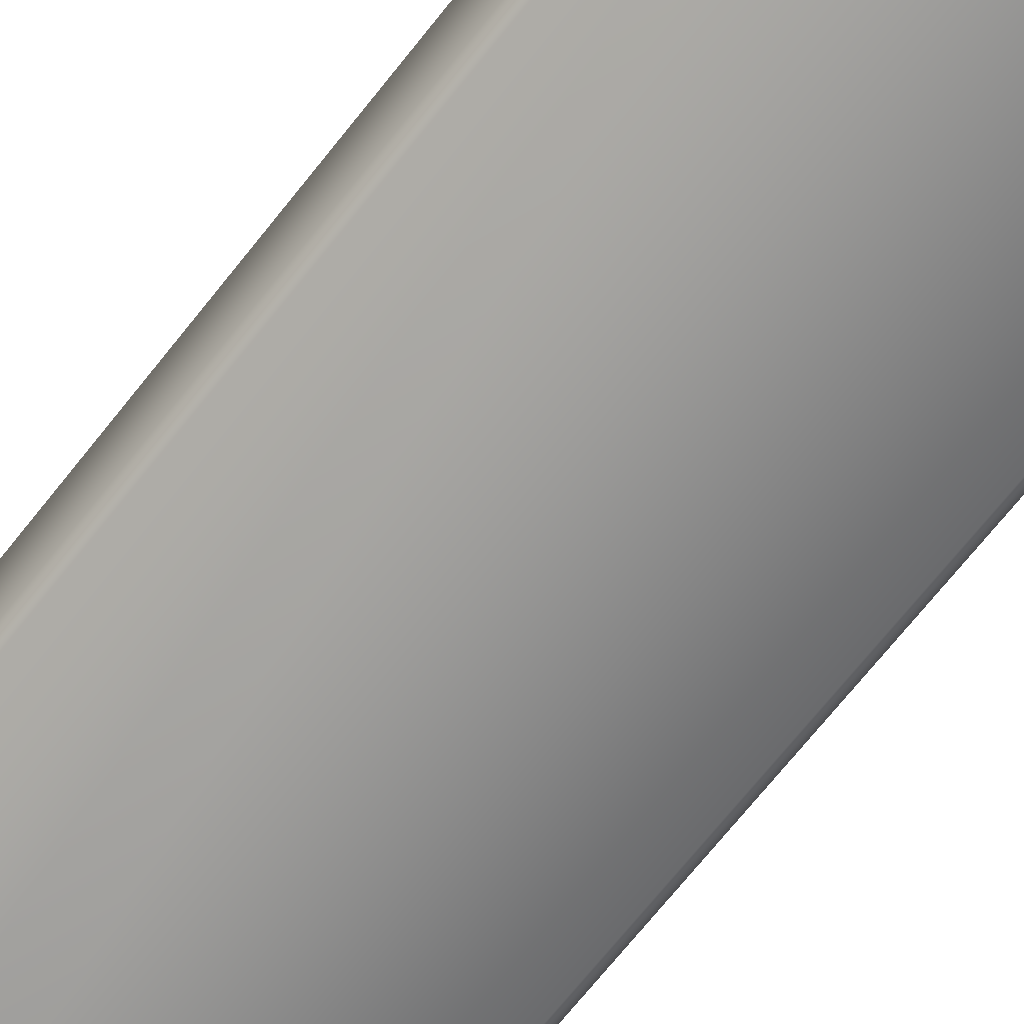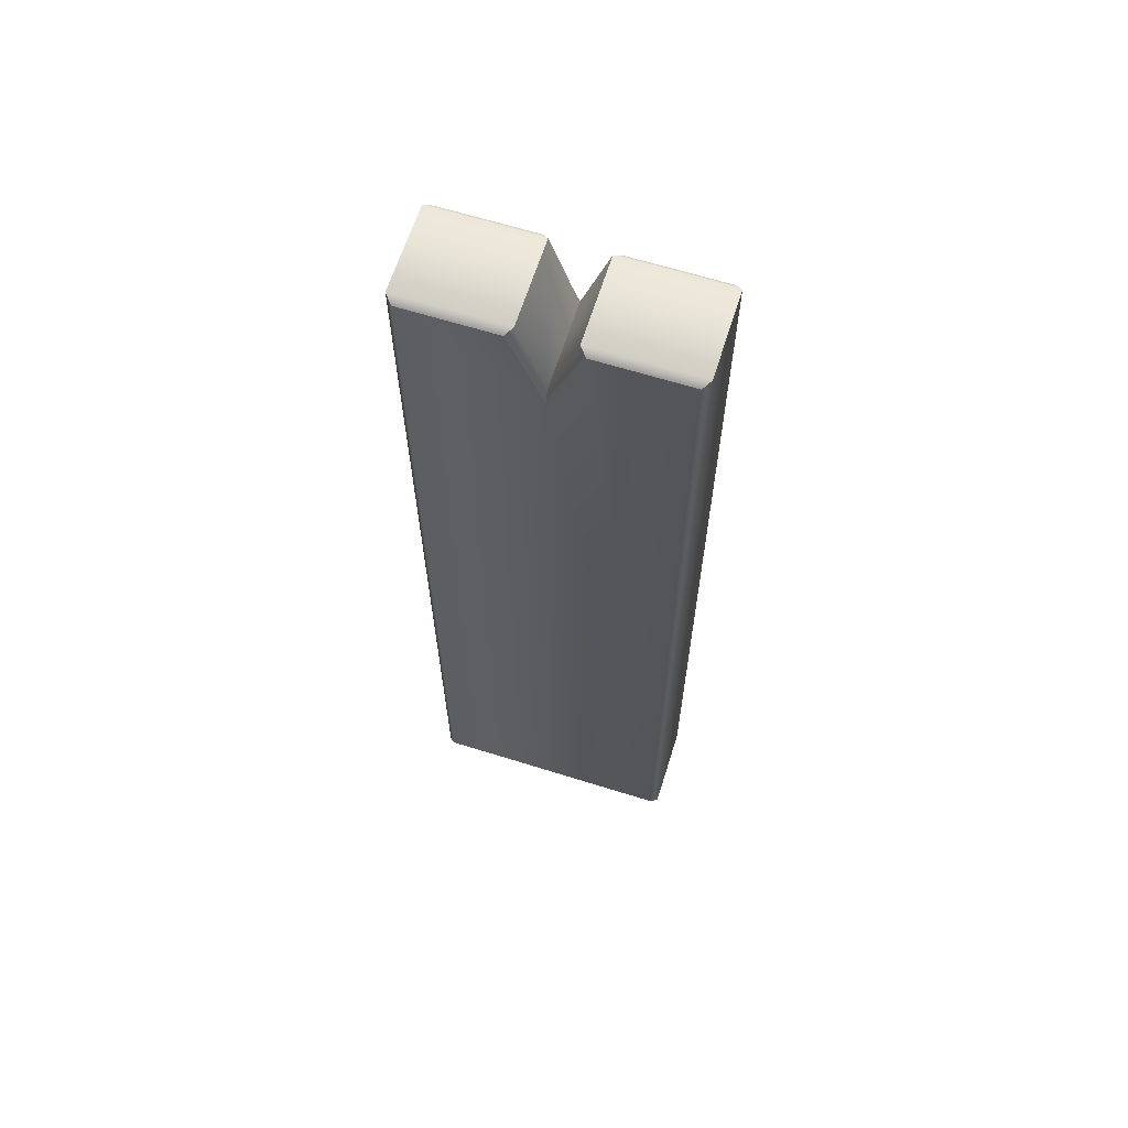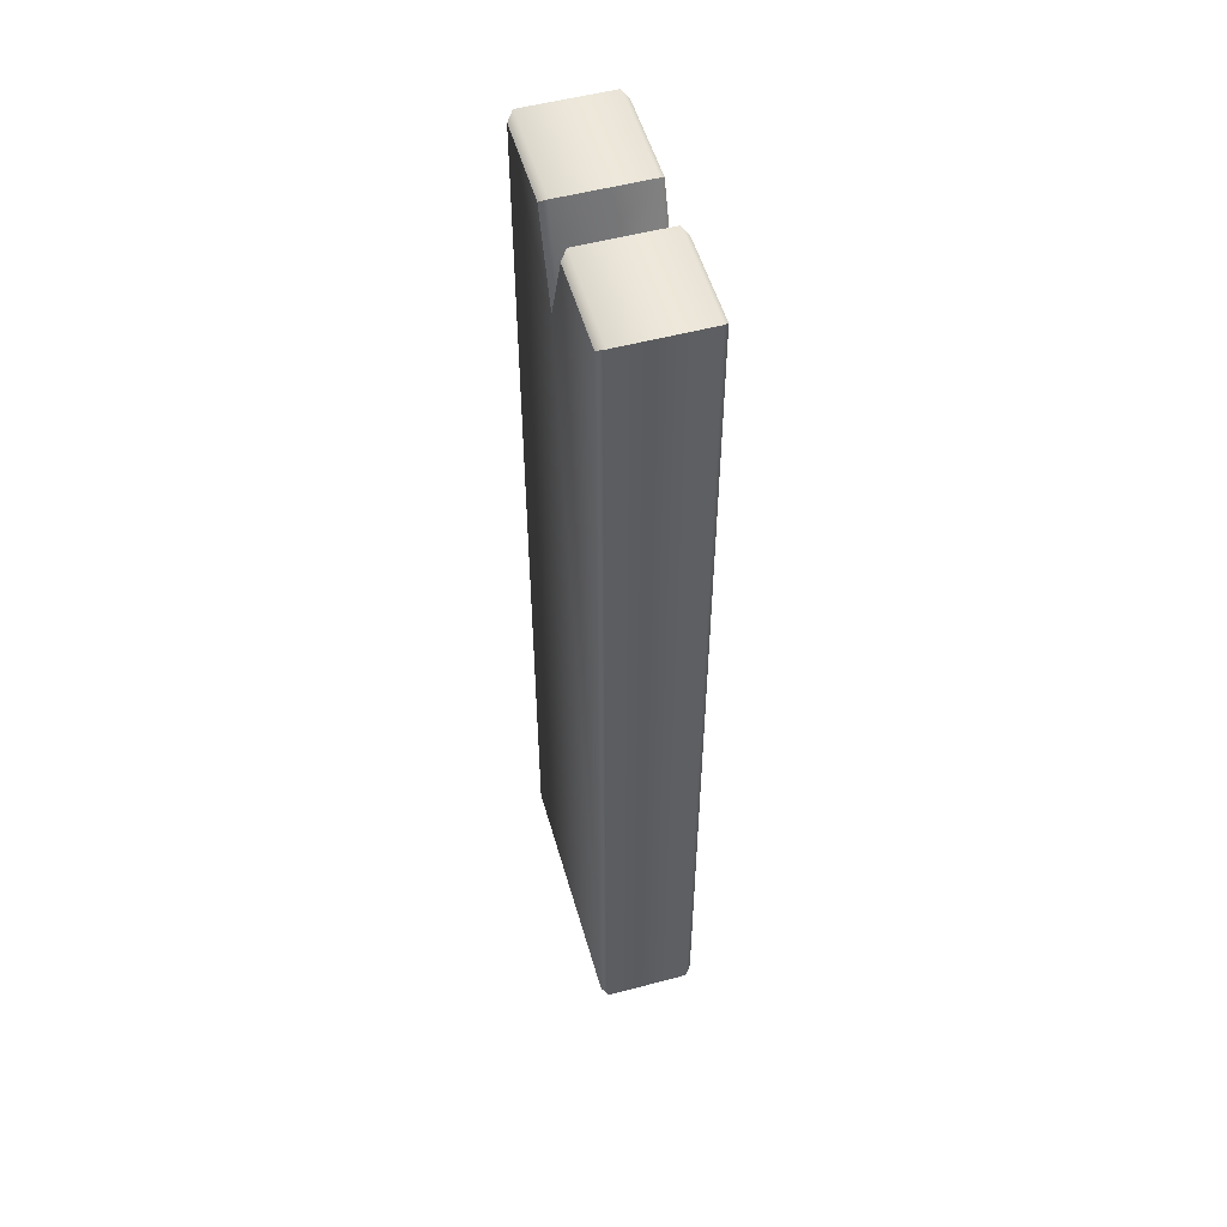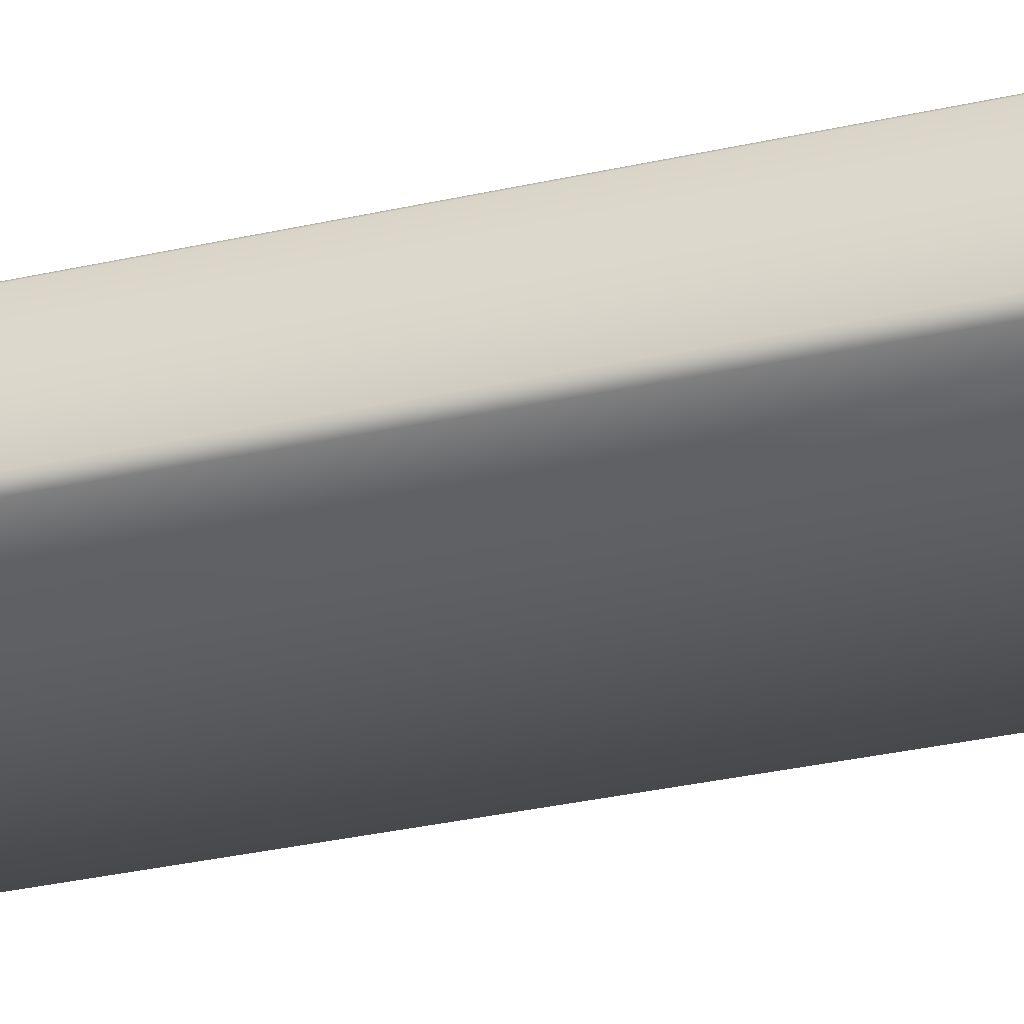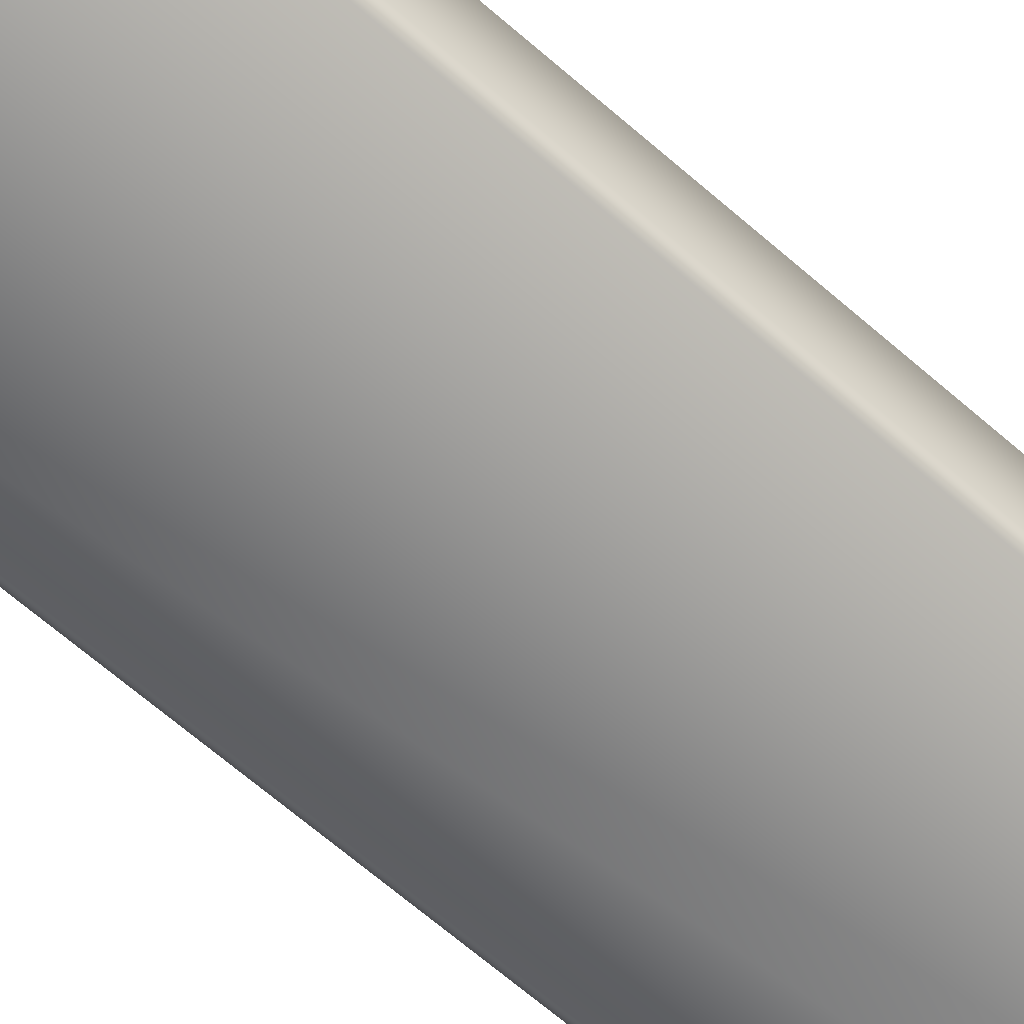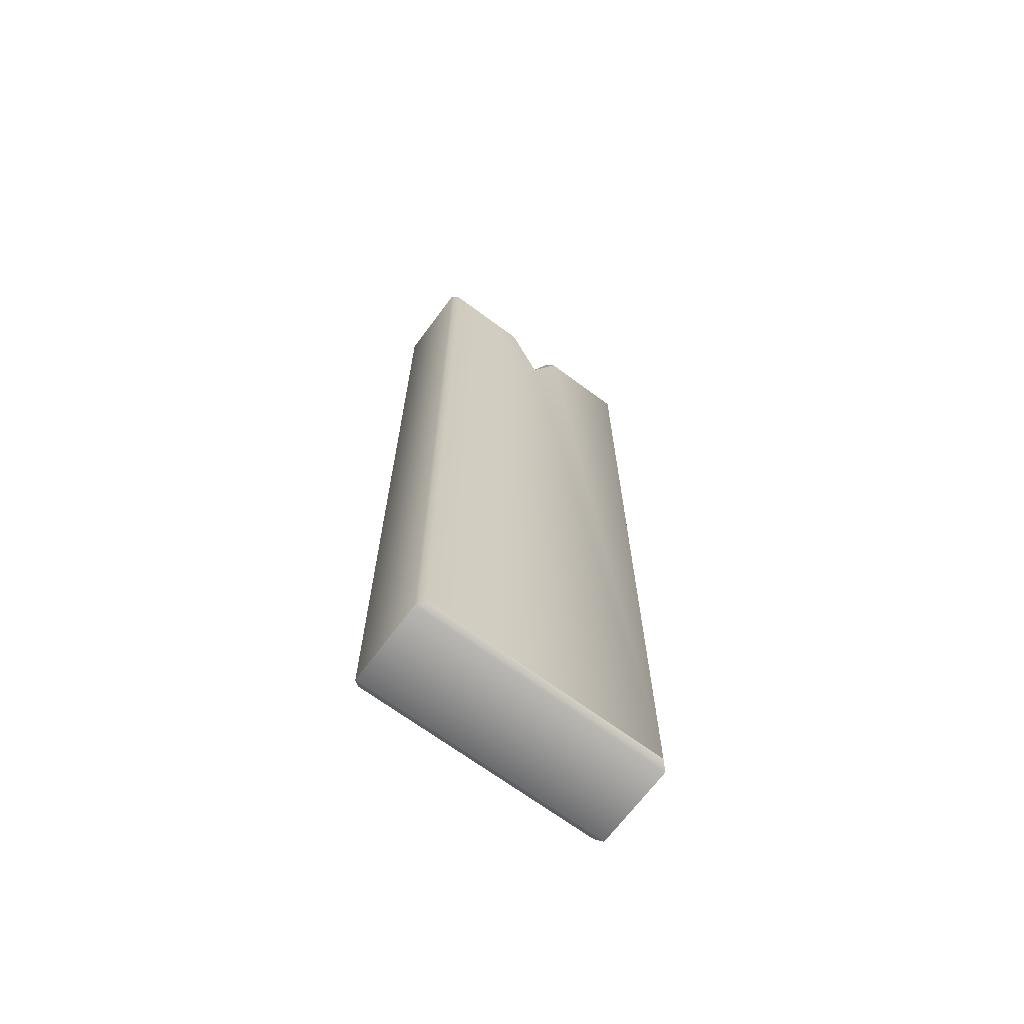
<metadata>
{"format":"obj","ext":"obj","renderer":"f3d","projection":"perspective","resolution":1024,"background":"white","views":[{"elev":-69.0,"azim":141.8,"up":"+Y"},{"elev":64.6,"azim":17.5,"up":"+Z"},{"elev":53.3,"azim":74.1,"up":"+Z"},{"elev":-35.7,"azim":106.2,"up":"+Y"},{"elev":-66.3,"azim":-131.2,"up":"+Y"},{"elev":-68.4,"azim":-36.6,"up":"+Z"}]}
</metadata>
<code>
o Wood_Plank_B
v -0.19 -0 0.74
v -0.2 0.01 0.75
v -0.19 0.15 0.74
v -0.2 0.14 0.75
v -0.19 0 -0.74
v -0.2 0.01 -0.75
v -0.19 0.15 -0.74
v -0.2 0.14 -0.75
v 0.19 -0 0.74
v 0.2 0.01 0.75
v 0.19 0.15 0.74
v 0.2 0.14 0.75
v 0.19 0 -0.74
v 0.2 0.01 -0.75
v 0.19 0.15 -0.74
v 0.2 0.14 -0.75
v 0.05038 -0 0.74
v -0.05038 -0 0.74
v 0 -0 0.6098
v 0.04038 0.01 0.75
v -0.04038 0.01 0.75
v 0 0.01 0.63
v -0.05038 0.15 0.74
v 0.05038 0.15 0.74
v 0 0.15 0.6098
v -0.04038 0.14 0.75
v 0.04038 0.14 0.75
v 0 0.14 0.63
f 10 12 27 20
f 14 16 12 10
f 2 4 8 6
f 5 13 19
f 5 1 2 6
f 3 7 8 4
f 6 8 16 14
f 13 5 6 14
f 9 13 14 10
f 15 11 12 16
f 15 7 25
f 1 18 21 2
f 21 26 4 2
f 7 3 23 25
f 17 9 10 20
f 11 24 27 12
f 23 3 4 26
f 23 26 28 25
f 25 28 27 24
f 17 20 22 19
f 19 22 21 18
f 26 21 22 28
f 28 22 20 27
f 13 9 17 19
f 1 5 19 18
f 11 15 25 24
f 7 15 16 8

</code>
